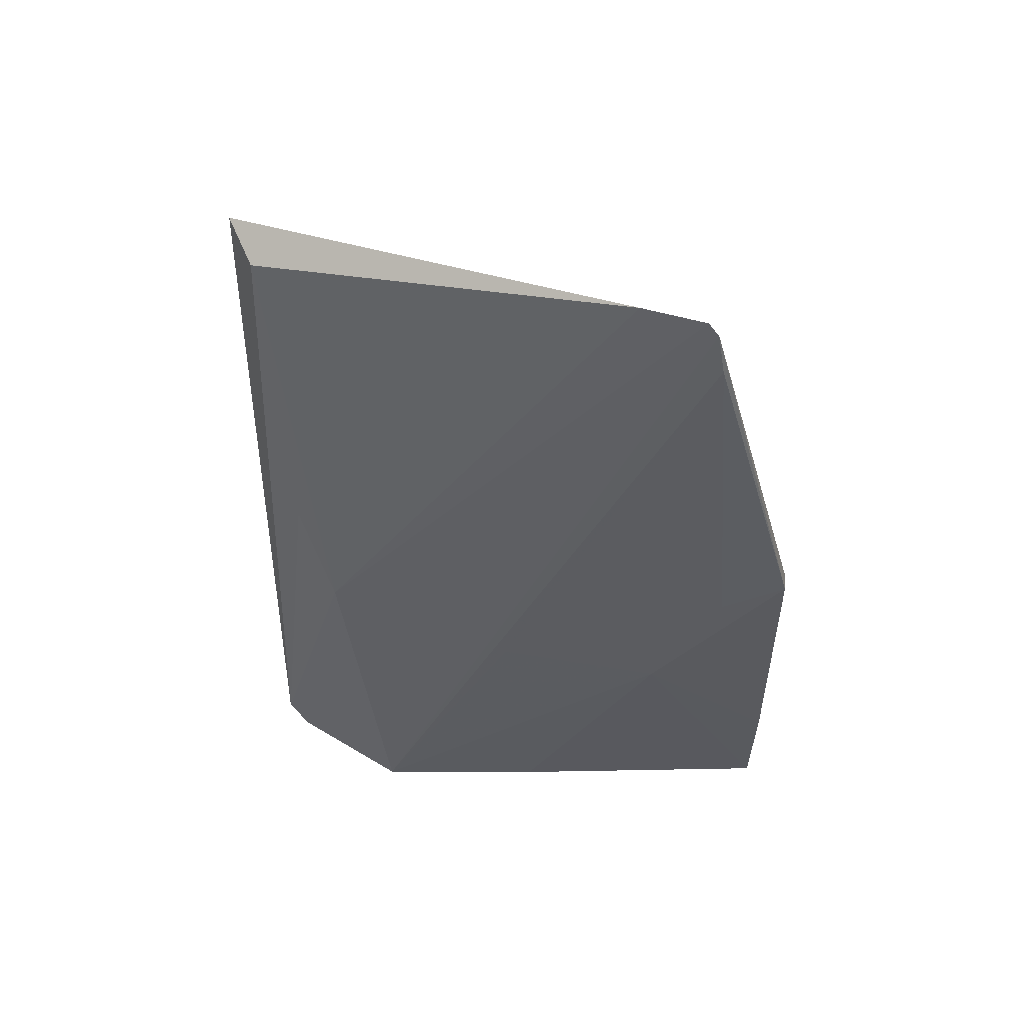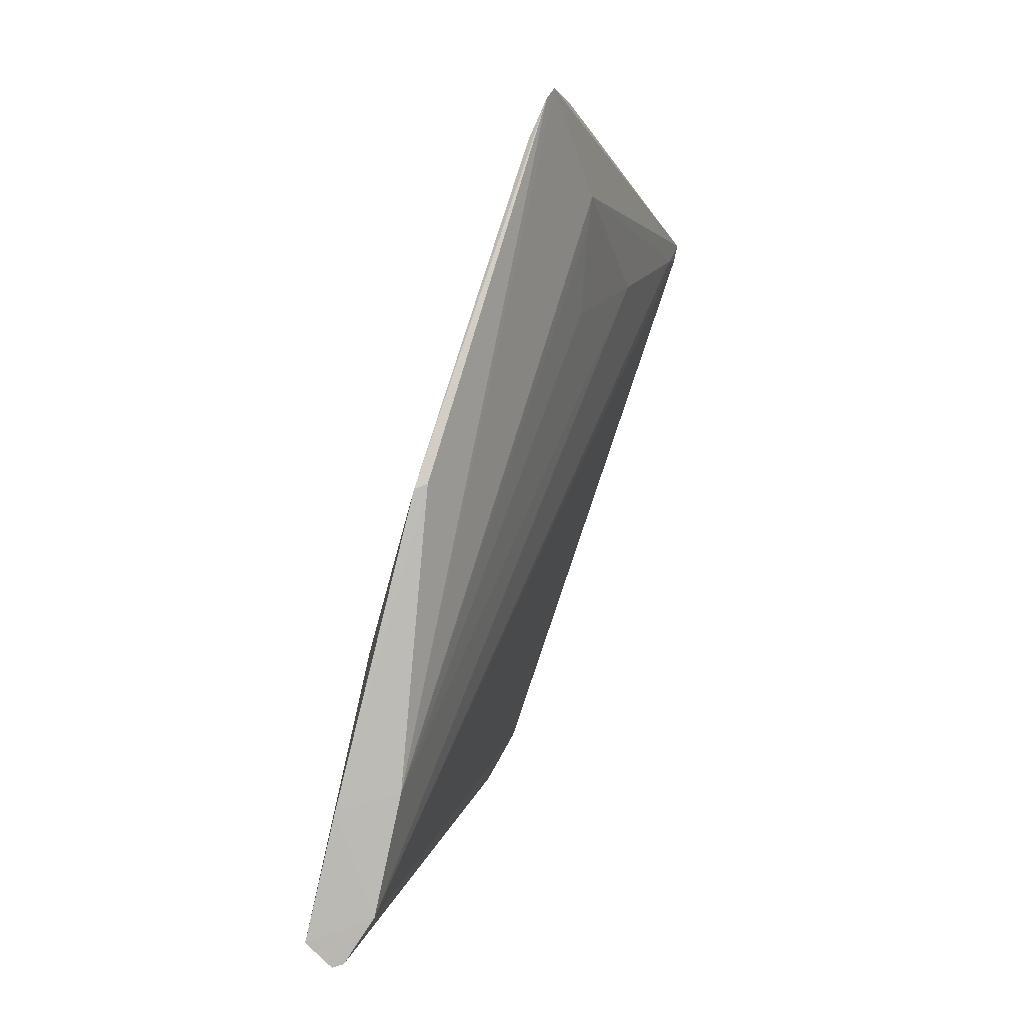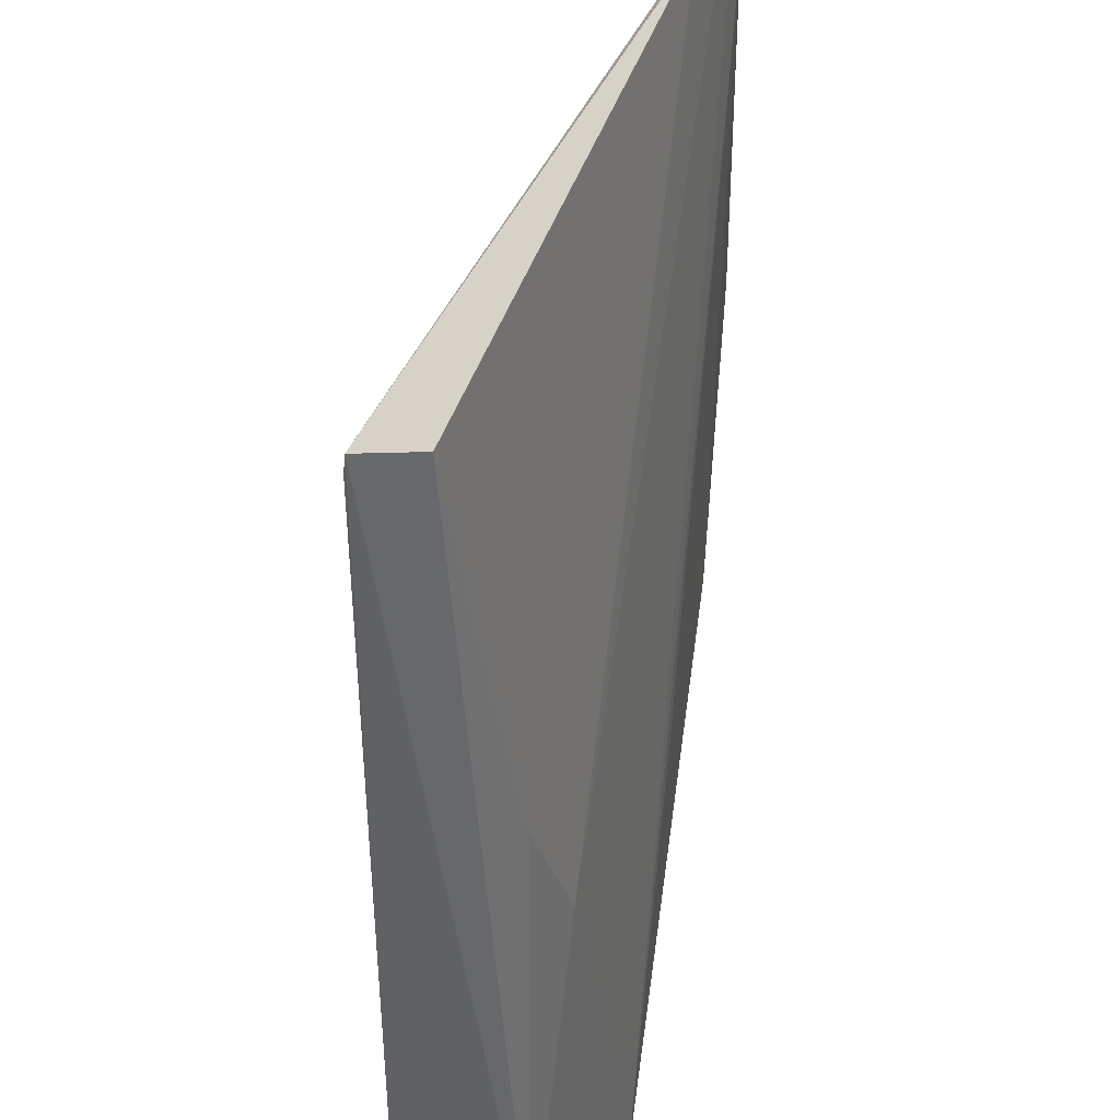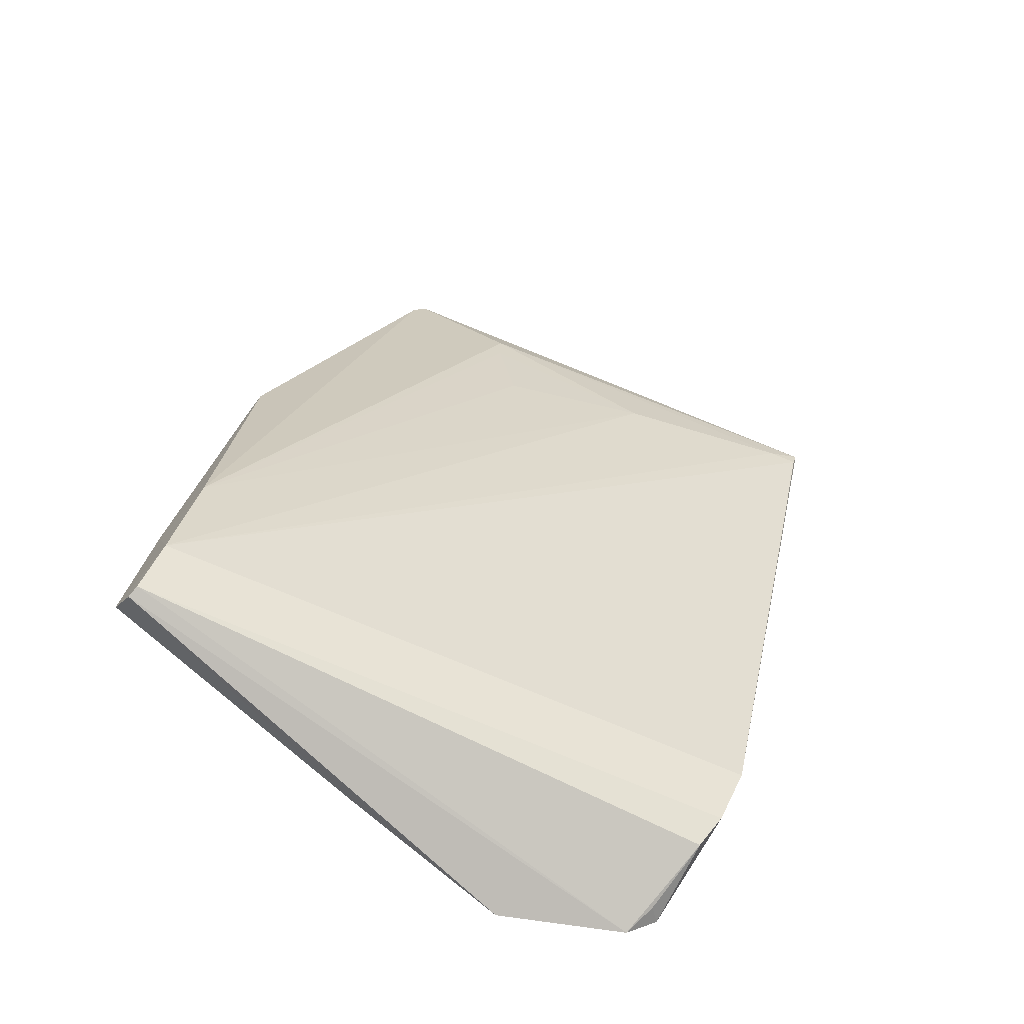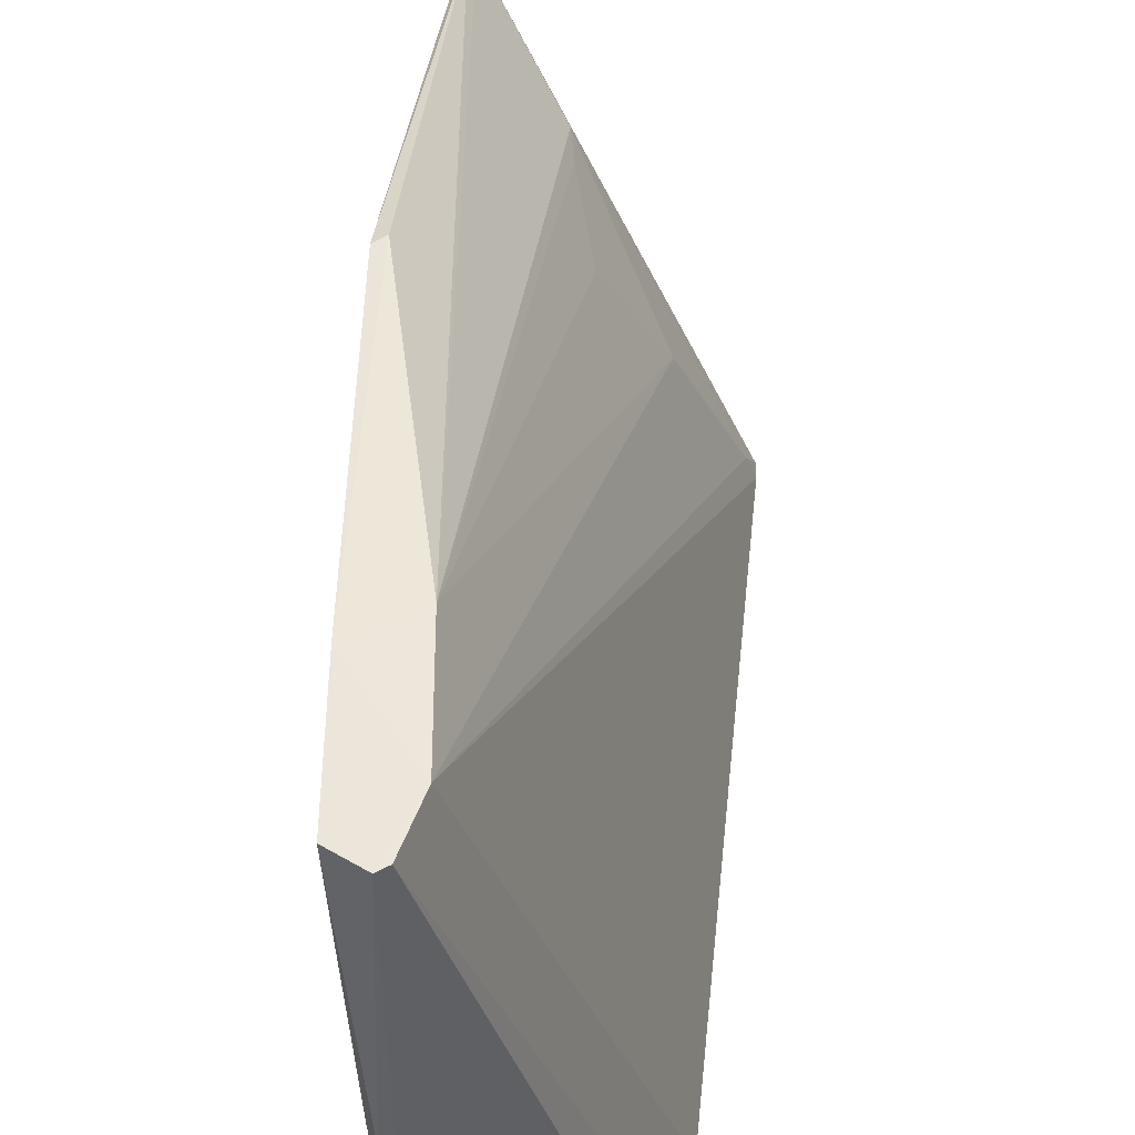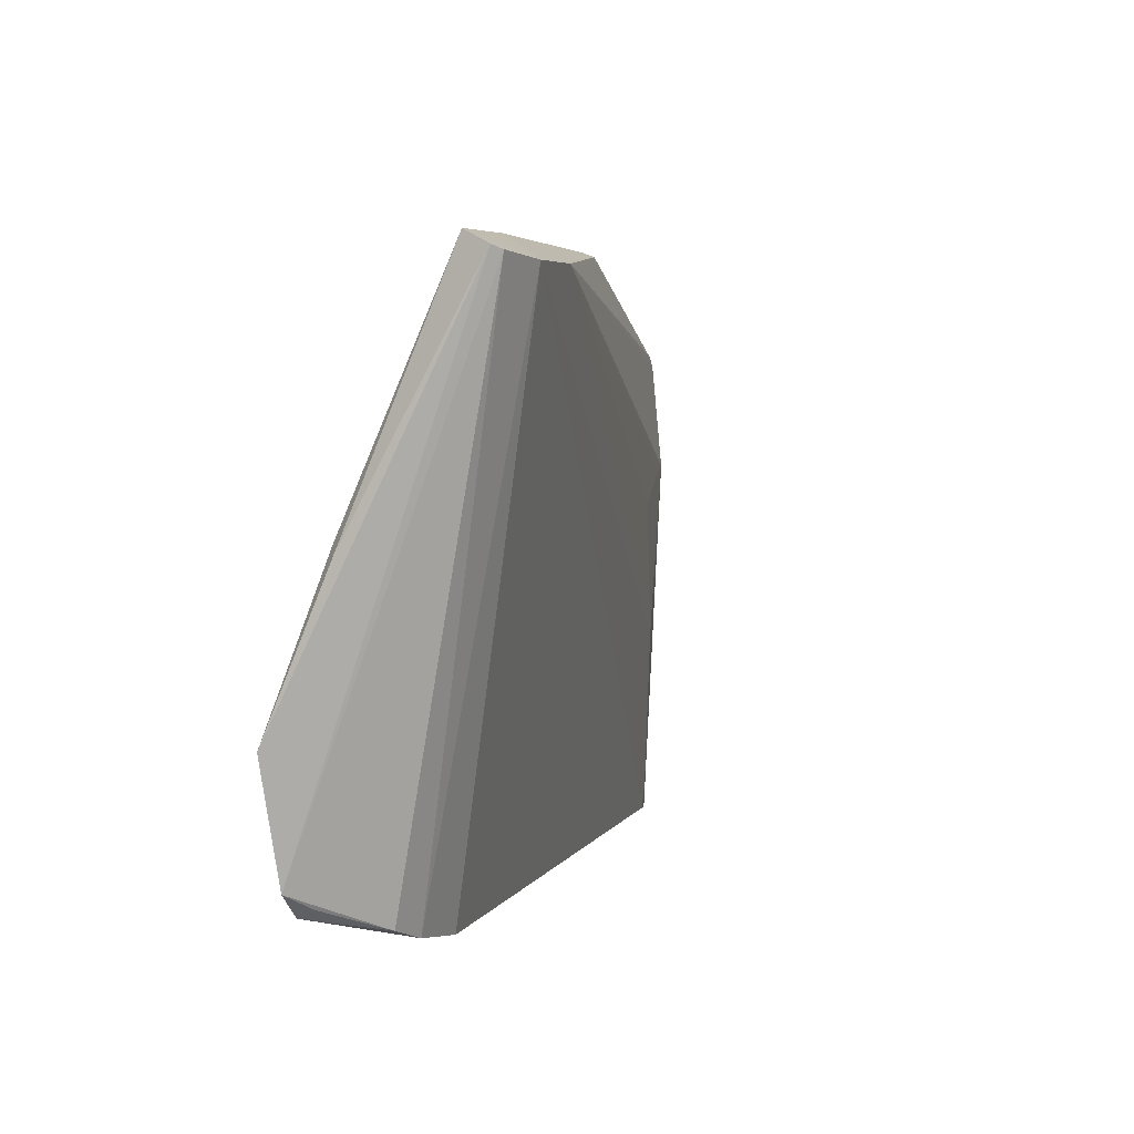
<metadata>
{"format":"obj","ext":"obj","renderer":"f3d","projection":"perspective","resolution":1024,"background":"white","views":[{"elev":72.2,"azim":87.8,"up":"+Z"},{"elev":6.8,"azim":175.7,"up":"+Z"},{"elev":-45.8,"azim":-18.1,"up":"+Y"},{"elev":-73.2,"azim":-132.2,"up":"+Z"},{"elev":50.7,"azim":167.6,"up":"+Y"},{"elev":-78.5,"azim":155.2,"up":"+Z"}]}
</metadata>
<code>
v 0.06169 -0.0118 0.1149
v 0.0895 -0.05294 0.00738
v 0.07913 0.001182 0.06807
v 0.08918 0.001289 0.01101
v 0.03849 -0.06622 0.09468
v 0.09232 0.001296 0.01415
v 0.08087 0.001517 0.03211
v 0.06497 -0.009779 0.1087
v 0.04429 -0.06391 0.09661
v 0.06624 -0.06704 0.01617
v 0.08442 -0.01483 0.04566
v 0.09062 -0.03222 0.009574
v 0.07754 0.001272 0.06866
v 0.0558 -0.02256 0.1025
v 0.08411 0.001524 0.01711
v 0.0627 -0.01059 0.1136
v 0.07128 -0.05834 0.04639
v 0.038 -0.0665 0.09684
v 0.06934 -0.06615 0.01269
v 0.08862 0.001528 0.03006
v 0.09113 -0.03173 0.01138
v 0.08058 -0.03482 0.04608
v 0.0799 -0.00648 0.06311
v 0.04853 -0.04256 0.09095
v 0.06242 -0.06762 0.02277
v 0.05905 -0.01908 0.1137
v 0.07904 -0.06828 0.01055
v 0.08151 -0.06572 0.008199
v 0.08779 0.001311 0.01144
v 0.05678 -0.02612 0.08766
v 0.03973 -0.06273 0.09452
v 0.06348 -0.06216 0.05838
v 0.07775 -0.06636 0.009706
v 0.05633 -0.02295 0.09842
f 12 2 4
f 12 4 6
f 14 1 7
f 15 6 4
f 16 1 2
f 16 2 8
f 16 8 3
f 16 3 13
f 16 13 7
f 16 7 1
f 17 2 1
f 18 1 14
f 20 11 6
f 20 3 11
f 20 13 3
f 20 7 13
f 20 15 7
f 20 6 15
f 21 11 2
f 21 6 11
f 21 12 6
f 21 2 12
f 22 11 8
f 22 8 2
f 22 2 11
f 23 11 3
f 23 3 8
f 23 8 11
f 24 7 15
f 25 15 10
f 25 5 15
f 25 18 5
f 26 17 1
f 26 9 17
f 26 18 9
f 26 1 18
f 27 9 18
f 27 10 19
f 27 25 10
f 27 18 25
f 28 4 2
f 28 2 17
f 28 17 27
f 29 15 4
f 29 28 19
f 29 4 28
f 29 19 10
f 29 10 15
f 30 7 24
f 31 18 14
f 31 14 24
f 31 5 18
f 31 24 15
f 31 15 5
f 32 27 17
f 32 17 9
f 32 9 27
f 33 28 27
f 33 27 19
f 33 19 28
f 34 14 7
f 34 7 30
f 34 30 24
f 34 24 14

</code>
